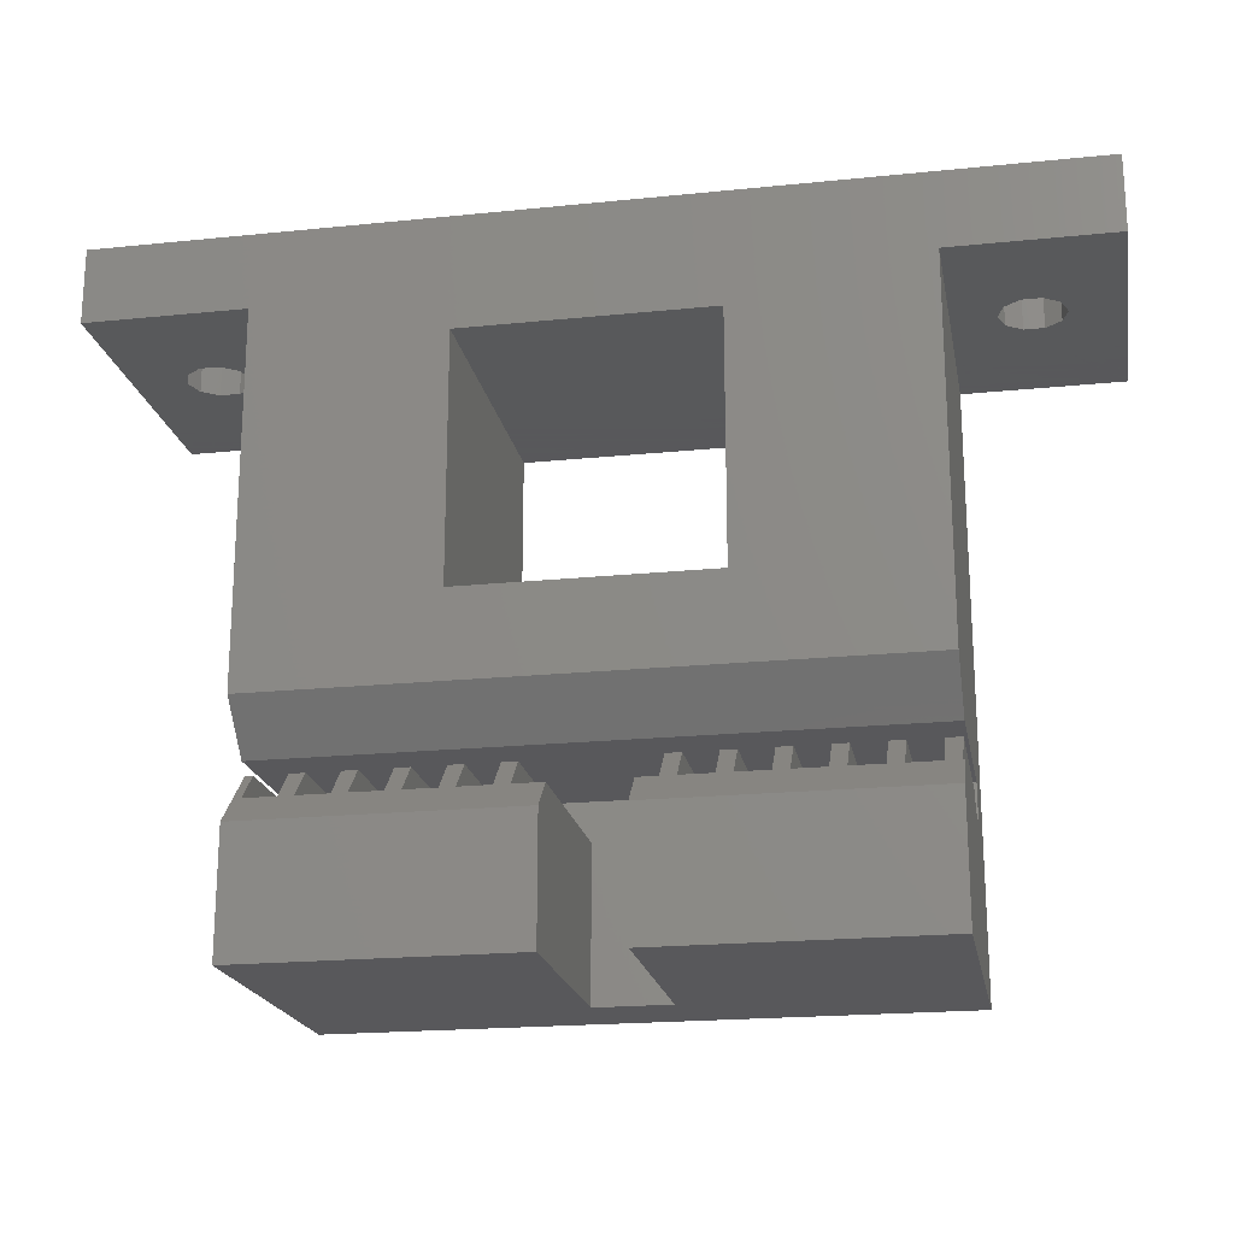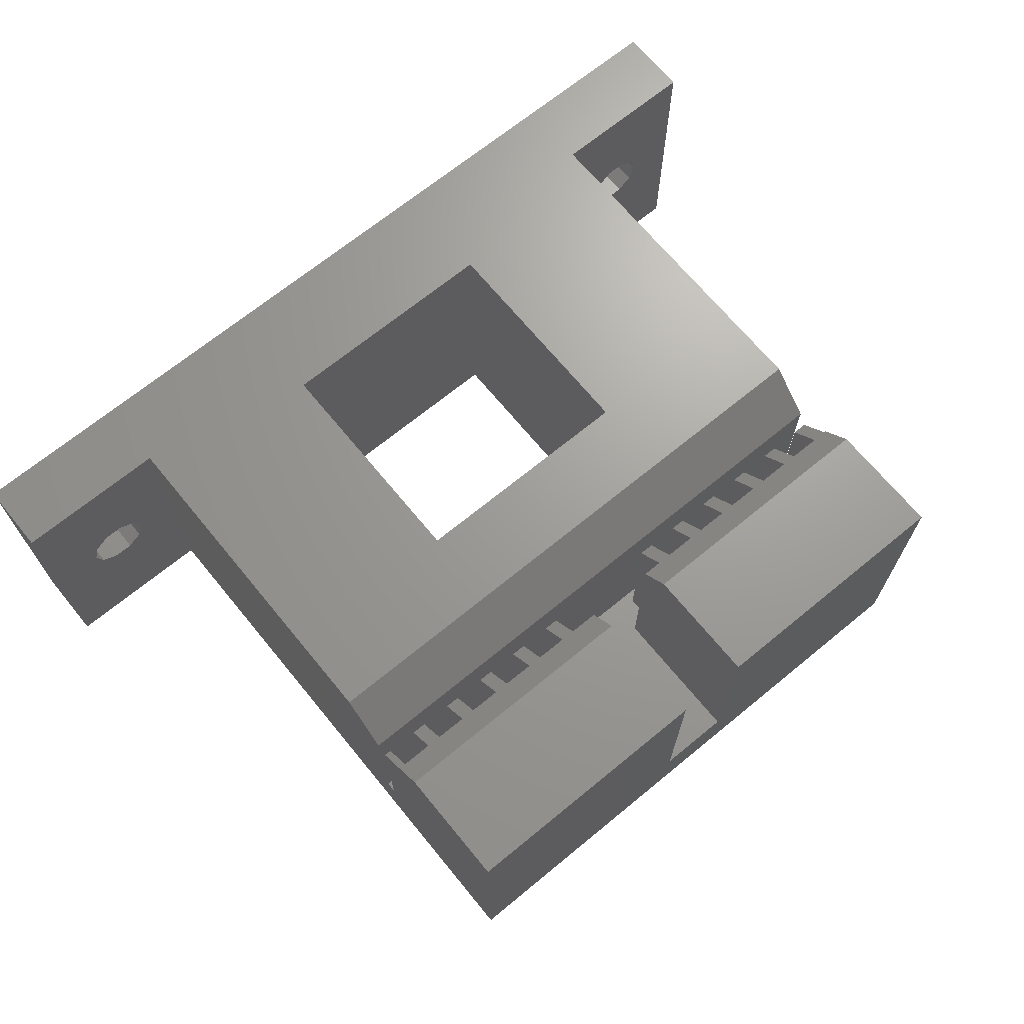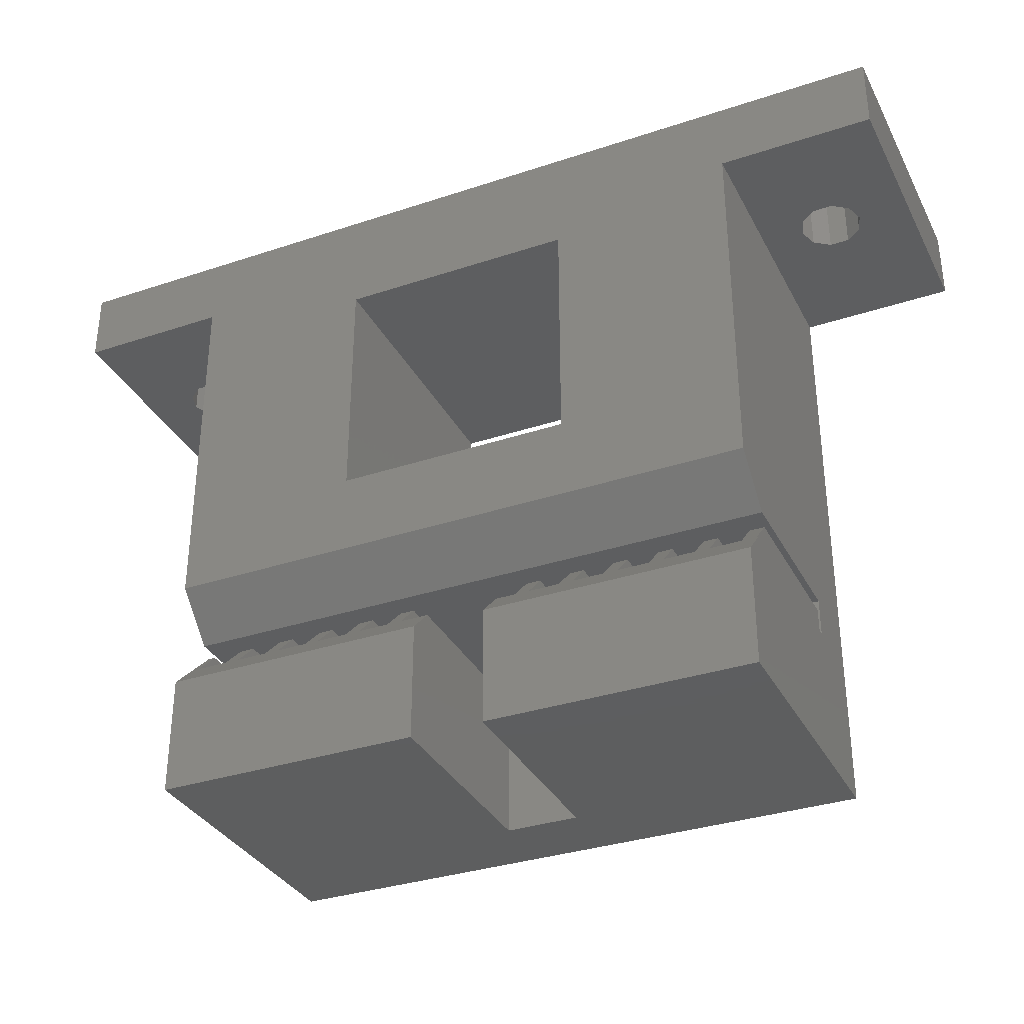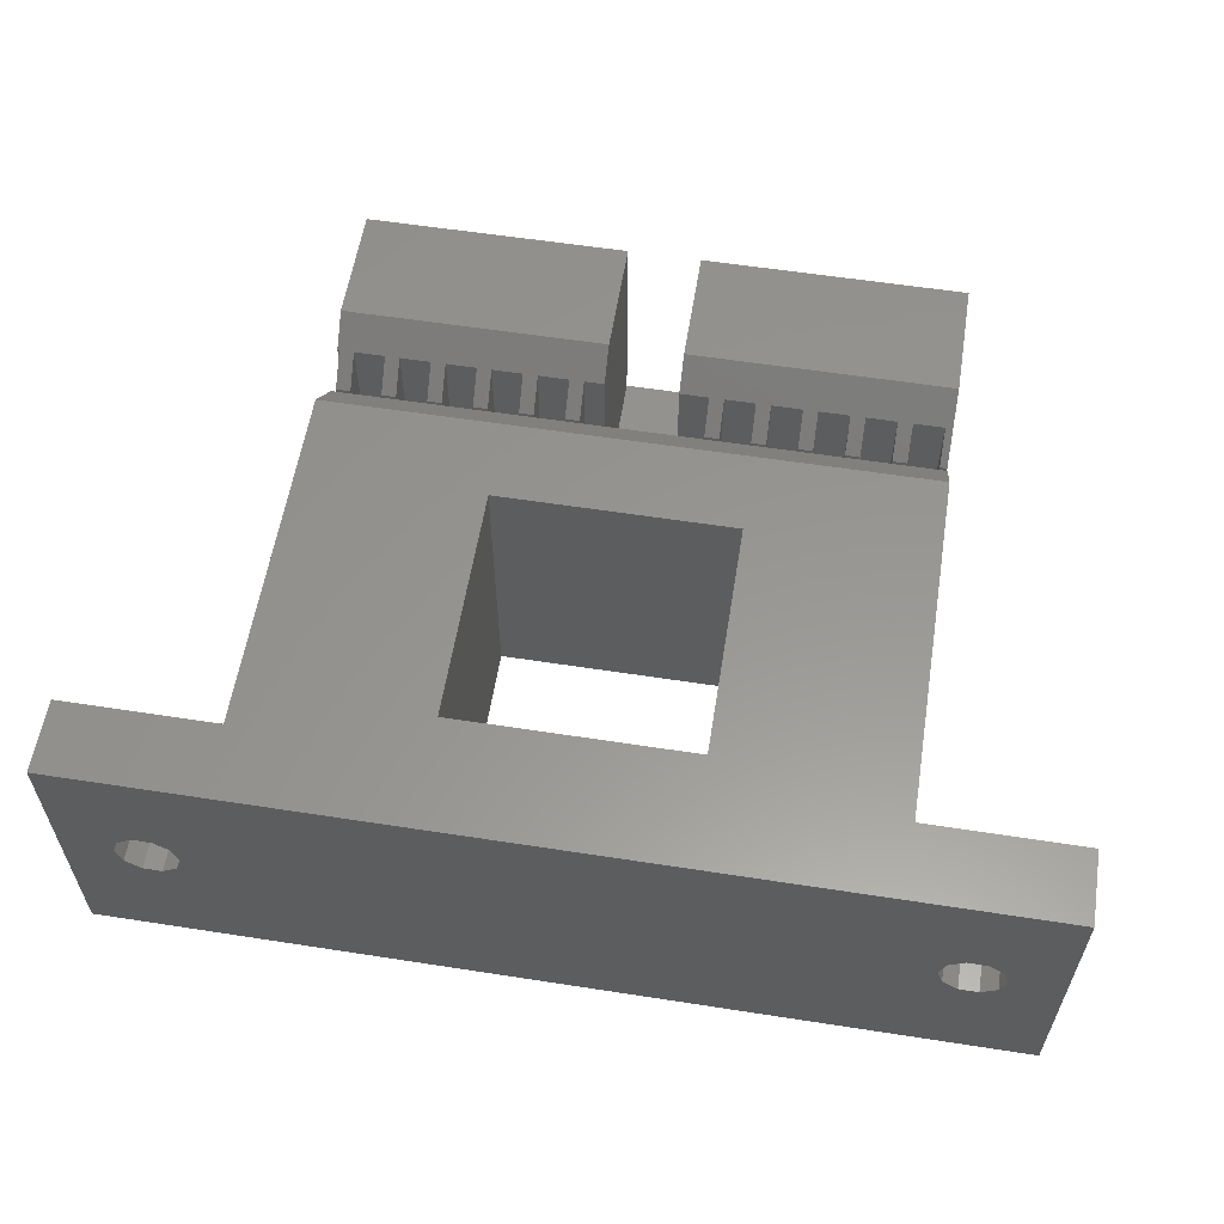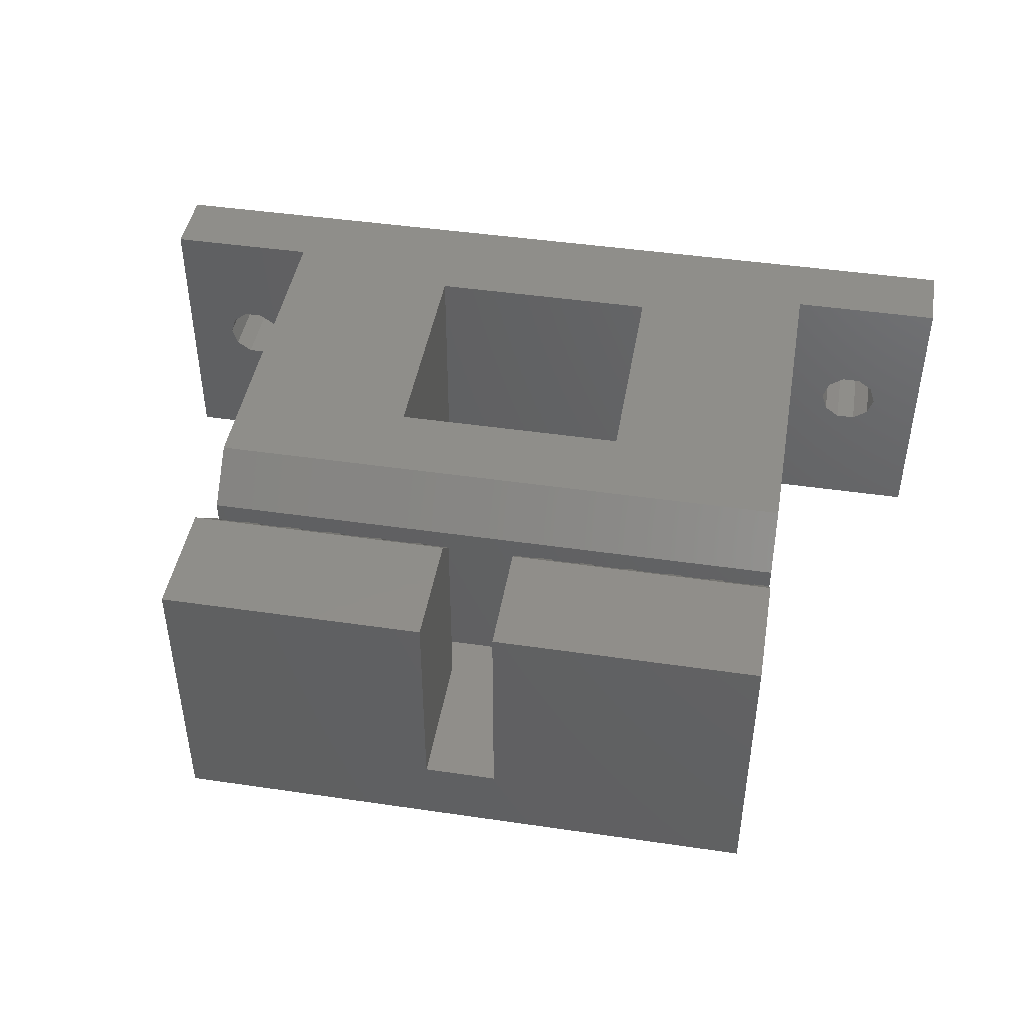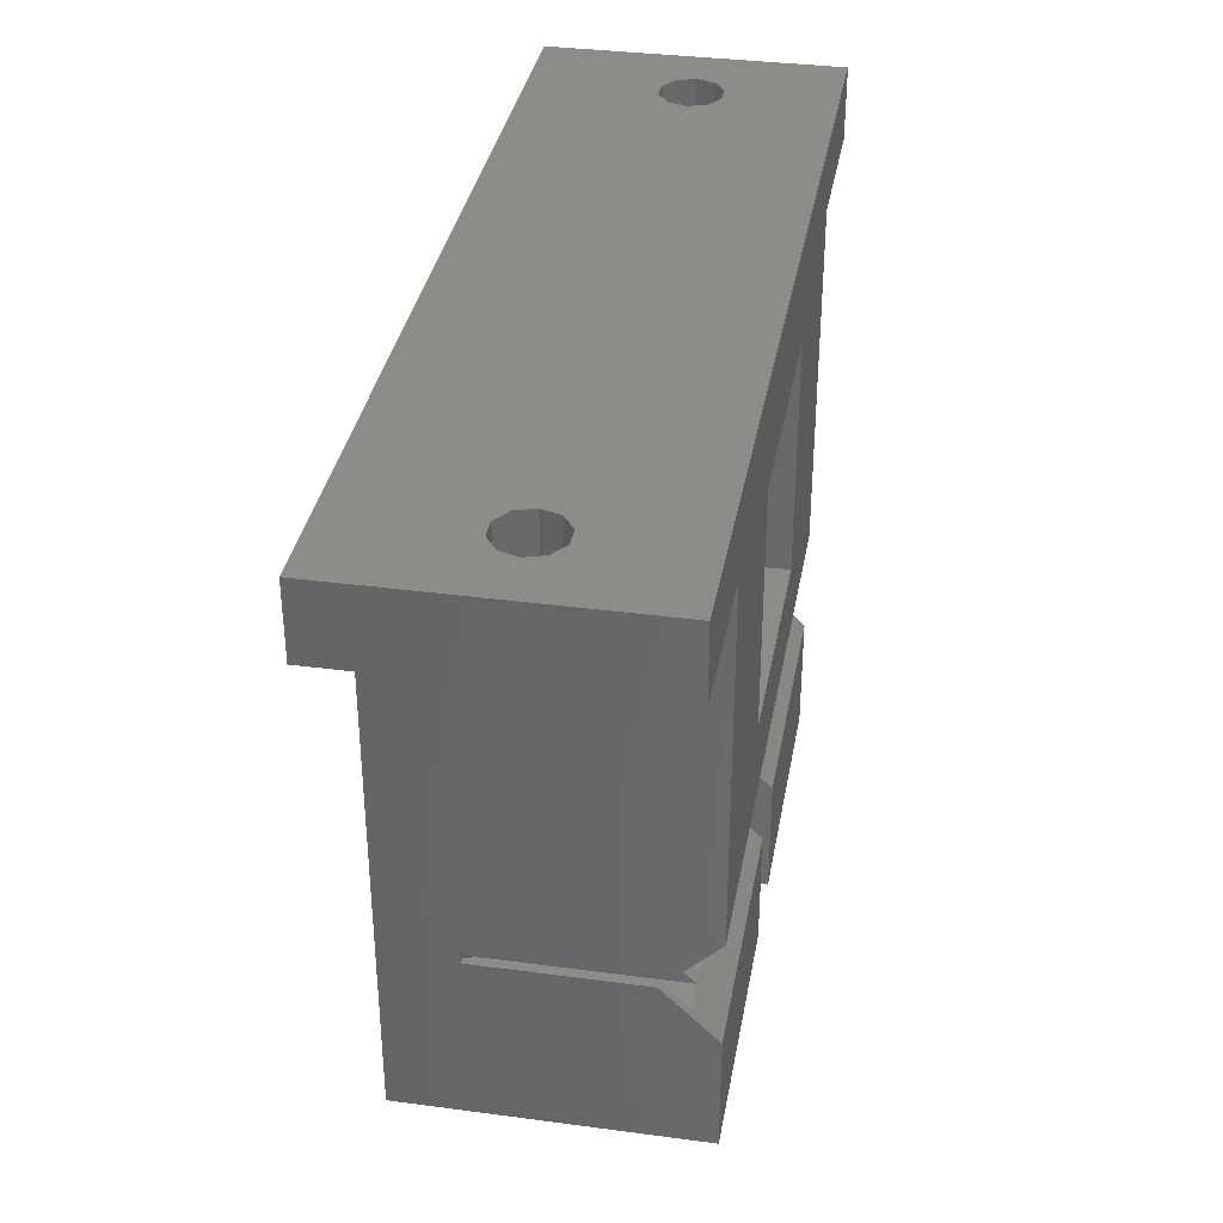
<metadata>
{"format":"stl","ext":"stl","renderer":"f3d","projection":"perspective","resolution":1024,"background":"white","views":[{"elev":-20.2,"azim":10.6,"up":"+Y"},{"elev":68.8,"azim":-39.4,"up":"+Z"},{"elev":-33.8,"azim":24.3,"up":"+Y"},{"elev":58.3,"azim":-170.9,"up":"+Z"},{"elev":44.6,"azim":9.7,"up":"+Z"},{"elev":35.3,"azim":-80.0,"up":"+Y"}]}
</metadata>
<code>
# stl→obj: 178 verts, 364 faces
v -50 32 -1
v -50 32 15
v -50 36 -1
v -50 36 15
v -46.88 32 6.501
v -41.5 32 -1
v -47.2 32 7.5
v -43.8 32 7.5
v -44.12 32 6.501
v -46.88 32 8.499
v -44.97 32 5.883
v -46.03 32 5.883
v -41.5 32 15
v -46.03 32 9.117
v -44.97 32 9.117
v -44.12 32 8.499
v 0 36 -1
v -8.5 32 -1
v 0 32 -1
v -31.5 17 -1
v -31.5 30 -1
v -8.5 0 -1
v -41.5 0 -1
v -18.5 17 -1
v -18.5 30 -1
v -44.12 36 8.499
v -5.025 36 9.117
v 0 36 15
v -47.2 36 7.5
v -46.88 36 6.501
v -46.03 36 5.883
v -44.97 36 5.883
v -43.8 36 7.5
v -44.12 36 6.501
v -3.975 36 5.883
v -5.025 36 5.883
v -46.03 36 9.117
v -44.97 36 9.117
v -46.88 36 8.499
v -5.875 36 6.501
v -6.2 36 7.5
v -3.125 36 8.499
v -2.8 36 7.5
v -3.125 36 6.501
v -3.975 36 9.117
v -5.875 36 8.499
v -8.5 32 15
v -18.5 30 15
v -18.5 17 15
v -8.5 12.5 15
v -31.5 30 15
v 0 32 15
v -41.5 12.5 15
v -31.5 17 15
v -41.5 9.5 12
v -41.5 0 15
v -41.5 6.5 15
v -41.5 9.5 3
v -41.5 10.05 12.55
v -41.5 10.05 3
v -23 0 3
v -27 0 3
v -27 0 15
v -8.5 0 15
v -23 0 15
v -8.5 10.05 3
v -8.5 10.05 12.55
v -8.5 8 3
v -8.5 6.5 15
v -8.5 8 13.5
v -5.875 32 6.501
v -5.025 32 5.883
v -6.2 32 7.5
v -3.975 32 5.883
v -5.025 32 9.117
v -3.125 32 6.501
v -3.975 32 9.117
v -3.125 32 8.499
v -2.8 32 7.5
v -5.875 32 8.499
v -41.1 9.5 3
v -41.1 8 3
v -39.4 8 3
v -39.4 9.5 3
v -38.6 9.5 3
v -36.9 8 3
v -38.6 8 3
v -36.9 9.5 3
v -36.1 9.5 3
v -34.4 8 3
v -36.1 8 3
v -34.4 9.5 3
v -33.6 9.5 3
v -31.9 8 3
v -33.6 8 3
v -31.9 9.5 3
v -31.1 9.5 3
v -29.4 8 3
v -31.1 8 3
v -29.4 9.5 3
v -28.6 9.5 3
v -27 8 3
v -28.6 8 3
v -23 8 3
v -21.9 8 3
v -21.9 9.5 3
v -21.1 9.5 3
v -19.4 8 3
v -21.1 8 3
v -19.4 9.5 3
v -18.6 9.5 3
v -16.9 8 3
v -18.6 8 3
v -16.9 9.5 3
v -16.1 9.5 3
v -14.4 8 3
v -16.1 8 3
v -14.4 9.5 3
v -13.6 9.5 3
v -11.9 8 3
v -13.6 8 3
v -11.9 9.5 3
v -11.1 9.5 3
v -9.4 8 3
v -11.1 8 3
v -9.4 9.5 3
v -8.6 9.5 3
v -8.6 8 3
v -41.1 9.5 12
v -31.1 8 13.5
v -31.9 8 13.5
v -27 6.5 15
v -27 8 13.5
v -28.6 8 13.5
v -29.4 8 13.5
v -28.6 9.5 12
v -29.4 9.5 12
v -33.6 8 13.5
v -34.4 8 13.5
v -31.1 9.5 12
v -31.9 9.5 12
v -36.1 8 13.5
v -36.9 8 13.5
v -33.6 9.5 12
v -34.4 9.5 12
v -38.6 8 13.5
v -39.4 8 13.5
v -36.1 9.5 12
v -36.9 9.5 12
v -41.1 8 13.5
v -38.6 9.5 12
v -39.4 9.5 12
v -23 6.5 15
v -23 8 13.5
v -9.4 8 13.5
v -11.1 8 13.5
v -8.6 8 13.5
v -9.4 9.5 12
v -8.6 9.5 12
v -11.9 8 13.5
v -13.6 8 13.5
v -14.4 8 13.5
v -11.1 9.5 12
v -11.9 9.5 12
v -16.1 8 13.5
v -16.9 8 13.5
v -13.6 9.5 12
v -14.4 9.5 12
v -18.6 8 13.5
v -19.4 8 13.5
v -16.1 9.5 12
v -16.9 9.5 12
v -21.1 8 13.5
v -21.9 8 13.5
v -18.6 9.5 12
v -19.4 9.5 12
v -21.1 9.5 12
v -21.9 9.5 12
f 1 2 3
f 3 2 4
f 5 1 6
f 2 1 5
f 2 5 7
f 8 9 6
f 2 7 10
f 11 12 6
f 13 2 14
f 9 11 6
f 13 14 15
f 13 15 16
f 13 8 6
f 13 16 8
f 12 5 6
f 10 14 2
f 1 3 6
f 6 3 17
f 18 17 19
f 6 17 18
f 20 6 21
f 18 21 6
f 22 23 20
f 18 22 24
f 18 24 25
f 18 25 21
f 24 22 20
f 6 20 23
f 26 4 17
f 27 4 28
f 3 4 29
f 3 29 30
f 3 30 31
f 3 31 17
f 31 32 17
f 33 17 34
f 35 17 36
f 37 4 38
f 38 4 26
f 33 26 17
f 39 4 37
f 29 4 39
f 40 4 41
f 17 4 40
f 17 40 36
f 42 28 43
f 17 35 44
f 17 44 28
f 44 43 28
f 27 28 45
f 42 45 28
f 46 4 27
f 41 4 46
f 34 17 32
f 4 2 13
f 47 4 13
f 48 49 50
f 51 47 13
f 47 52 4
f 52 28 4
f 53 54 13
f 53 50 54
f 48 47 51
f 50 47 48
f 54 50 49
f 54 51 13
f 55 56 57
f 23 56 58
f 23 58 6
f 59 6 60
f 58 60 6
f 53 6 59
f 6 53 13
f 58 56 55
f 12 31 30
f 5 12 30
f 5 30 29
f 7 5 29
f 11 32 31
f 12 11 31
f 9 34 32
f 11 9 32
f 33 34 8
f 8 34 9
f 33 8 26
f 26 8 16
f 26 16 38
f 38 16 15
f 38 15 37
f 37 15 14
f 37 14 39
f 39 14 10
f 29 39 10
f 7 29 10
f 61 23 22
f 62 63 56
f 64 65 22
f 62 23 61
f 56 23 62
f 65 61 22
f 66 22 18
f 47 50 18
f 50 67 18
f 68 22 66
f 64 22 68
f 69 64 70
f 67 66 18
f 68 70 64
f 71 18 19
f 72 71 19
f 73 18 71
f 47 18 73
f 74 72 19
f 52 47 75
f 76 74 19
f 52 75 77
f 52 78 19
f 52 77 78
f 78 79 19
f 79 76 19
f 73 80 47
f 80 75 47
f 52 19 17
f 28 52 17
f 21 51 54
f 20 21 54
f 25 48 51
f 21 25 51
f 48 25 49
f 49 25 24
f 49 24 54
f 54 24 20
f 41 46 80
f 73 41 80
f 71 40 41
f 73 71 41
f 27 75 46
f 46 75 80
f 45 77 27
f 27 77 75
f 42 78 45
f 45 78 77
f 43 79 42
f 42 79 78
f 43 44 79
f 79 44 76
f 76 44 35
f 74 76 35
f 74 35 36
f 72 74 36
f 72 36 40
f 71 72 40
f 67 50 53
f 59 67 53
f 66 67 59
f 60 66 59
f 81 82 83
f 66 81 84
f 84 81 83
f 66 84 85
f 86 85 87
f 88 85 86
f 66 85 88
f 66 88 89
f 90 89 91
f 92 89 90
f 66 89 92
f 66 92 93
f 94 93 95
f 96 93 94
f 66 93 96
f 66 96 97
f 98 97 99
f 100 97 98
f 66 97 100
f 66 100 101
f 102 101 103
f 104 101 102
f 61 102 62
f 104 102 61
f 105 101 104
f 106 101 105
f 66 101 106
f 66 106 107
f 108 107 109
f 110 107 108
f 66 107 110
f 66 110 111
f 112 111 113
f 114 111 112
f 66 111 114
f 66 114 115
f 116 115 117
f 118 115 116
f 66 115 118
f 66 118 119
f 120 119 121
f 122 119 120
f 66 119 122
f 66 122 123
f 124 123 125
f 126 123 124
f 66 123 126
f 66 126 127
f 68 127 128
f 66 127 68
f 60 81 66
f 58 81 60
f 129 81 55
f 55 81 58
f 130 131 132
f 132 133 134
f 135 132 134
f 136 137 134
f 137 135 134
f 138 139 132
f 135 130 132
f 140 141 130
f 141 131 130
f 142 143 132
f 131 138 132
f 144 145 138
f 145 139 138
f 146 147 132
f 139 142 132
f 148 149 142
f 149 143 142
f 150 57 132
f 143 146 132
f 151 152 146
f 152 147 146
f 147 150 132
f 129 55 150
f 55 57 150
f 57 56 63
f 132 57 63
f 102 133 132
f 62 102 63
f 63 102 132
f 153 154 65
f 65 154 104
f 65 104 61
f 153 65 64
f 69 153 64
f 155 156 69
f 69 70 157
f 158 69 157
f 159 158 157
f 158 155 69
f 156 160 69
f 161 162 69
f 163 164 156
f 164 160 156
f 165 166 69
f 160 161 69
f 167 168 161
f 168 162 161
f 169 170 69
f 162 165 69
f 171 172 165
f 172 166 165
f 173 174 69
f 166 169 69
f 175 176 169
f 176 170 169
f 170 173 69
f 177 178 173
f 178 174 173
f 174 154 69
f 154 153 69
f 70 68 157
f 157 68 128
f 81 129 150
f 82 81 150
f 127 159 157
f 128 127 157
f 159 127 158
f 158 127 126
f 158 126 155
f 155 126 124
f 155 124 156
f 156 124 125
f 123 163 156
f 125 123 156
f 163 123 164
f 164 123 122
f 164 122 160
f 160 122 120
f 160 120 161
f 161 120 121
f 119 167 161
f 121 119 161
f 167 119 168
f 168 119 118
f 168 118 162
f 162 118 116
f 162 116 165
f 165 116 117
f 115 171 165
f 117 115 165
f 171 115 172
f 172 115 114
f 172 114 166
f 166 114 112
f 166 112 169
f 169 112 113
f 111 175 169
f 113 111 169
f 175 111 176
f 176 111 110
f 176 110 170
f 170 110 108
f 170 108 173
f 173 108 109
f 107 177 173
f 109 107 173
f 177 107 178
f 178 107 106
f 178 106 174
f 174 106 105
f 174 105 154
f 154 105 104
f 133 102 134
f 134 102 103
f 101 136 134
f 103 101 134
f 136 101 137
f 137 101 100
f 137 100 135
f 135 100 98
f 135 98 130
f 130 98 99
f 97 140 130
f 99 97 130
f 140 97 141
f 141 97 96
f 141 96 131
f 131 96 94
f 131 94 138
f 138 94 95
f 93 144 138
f 95 93 138
f 144 93 145
f 145 93 92
f 145 92 139
f 139 92 90
f 139 90 142
f 142 90 91
f 89 148 142
f 91 89 142
f 148 89 149
f 149 89 88
f 149 88 143
f 143 88 86
f 143 86 146
f 146 86 87
f 85 151 146
f 87 85 146
f 151 85 152
f 152 85 84
f 152 84 147
f 147 84 83
f 147 83 150
f 150 83 82

</code>
